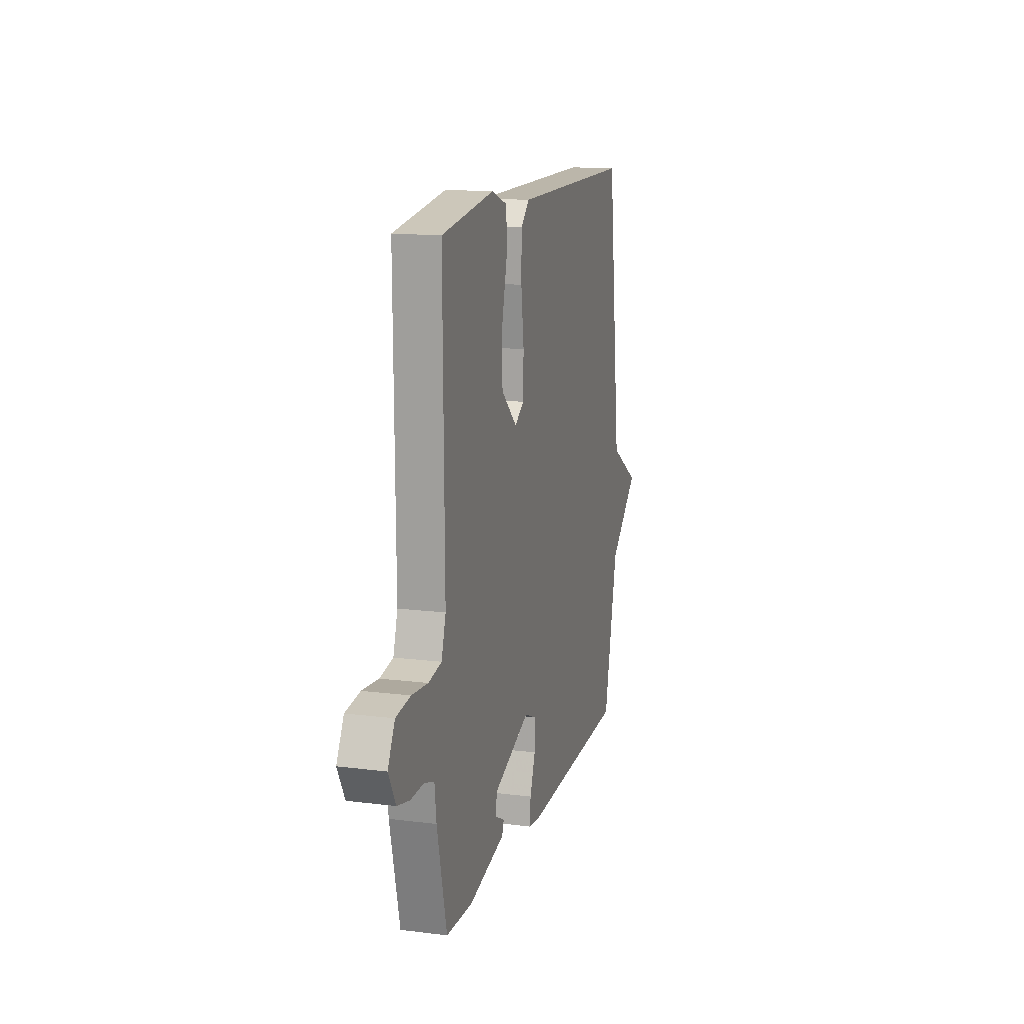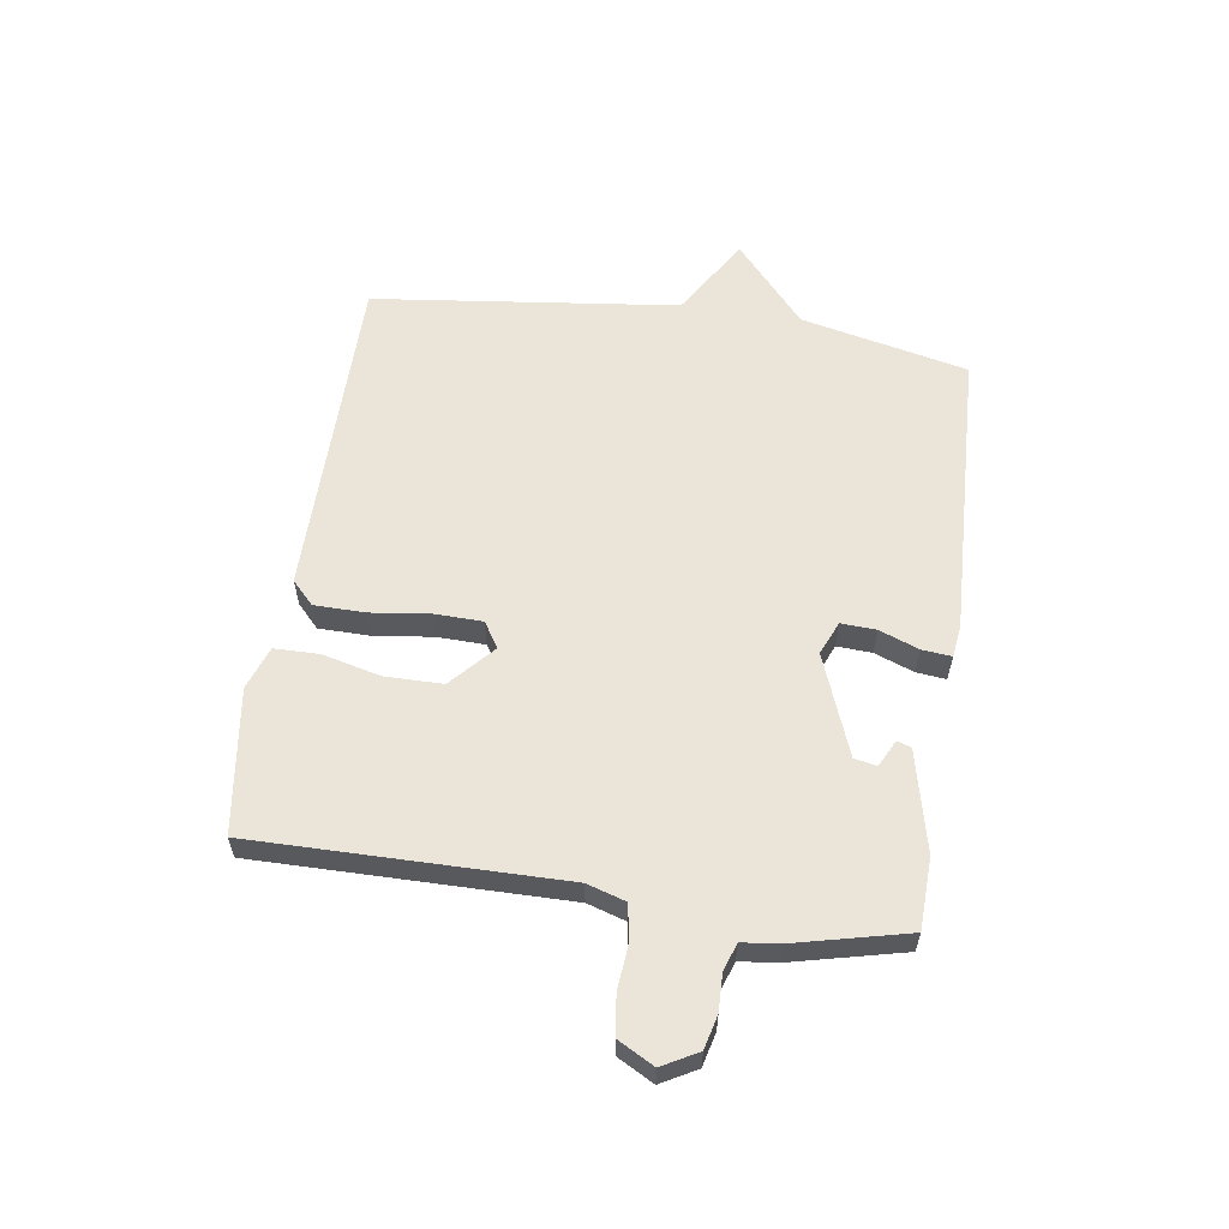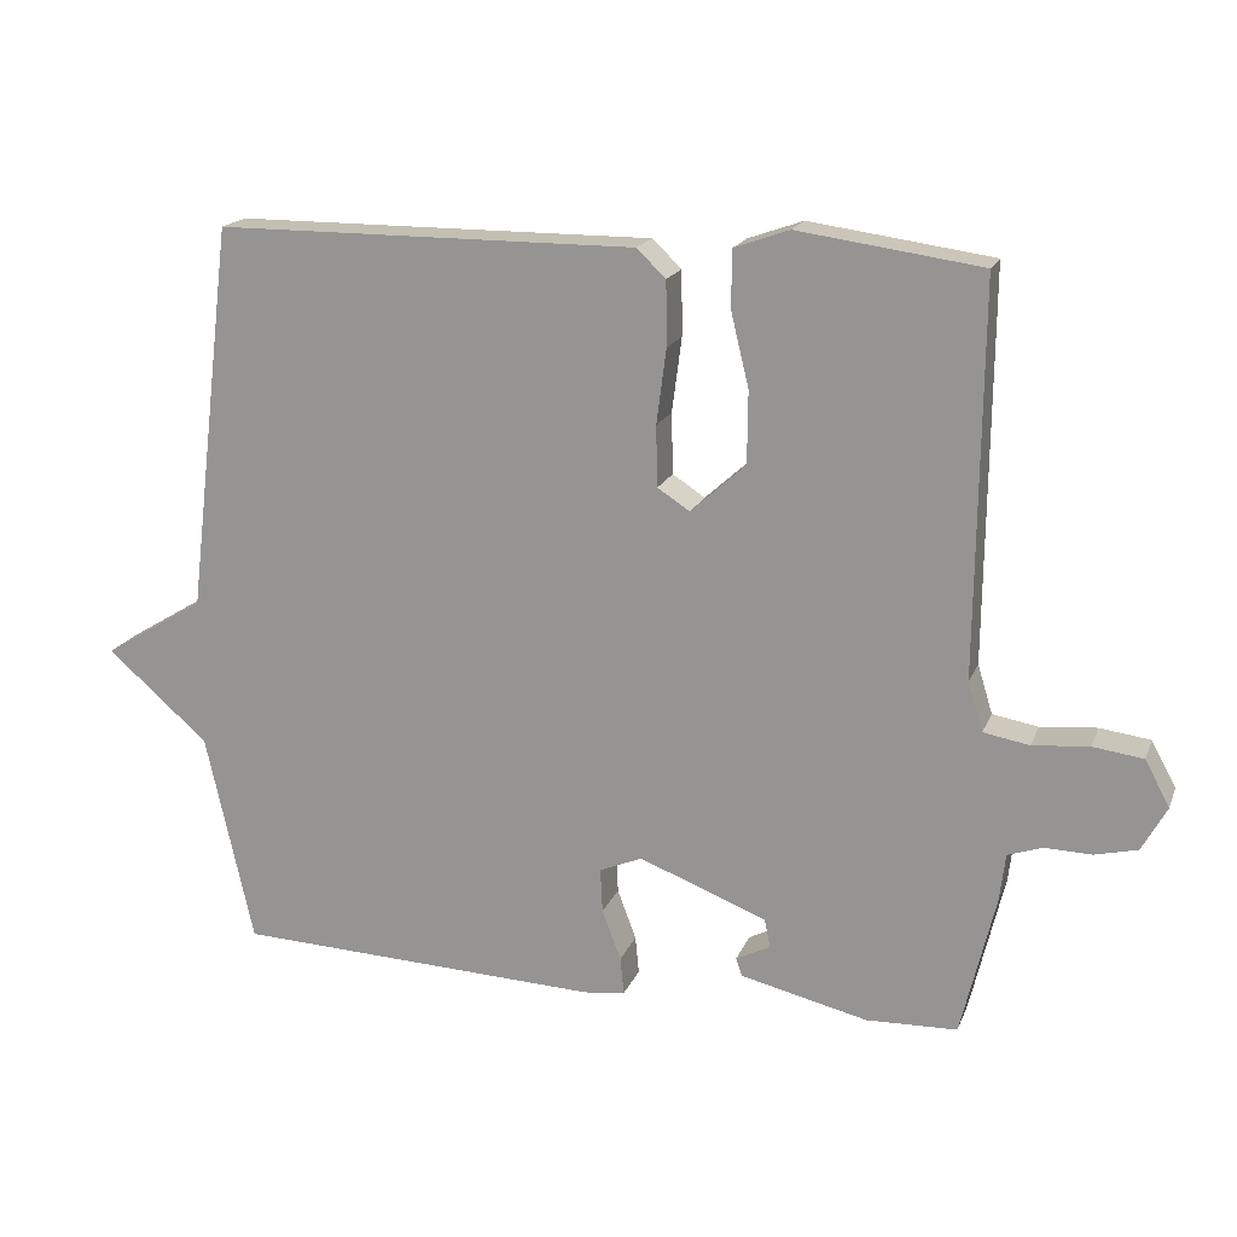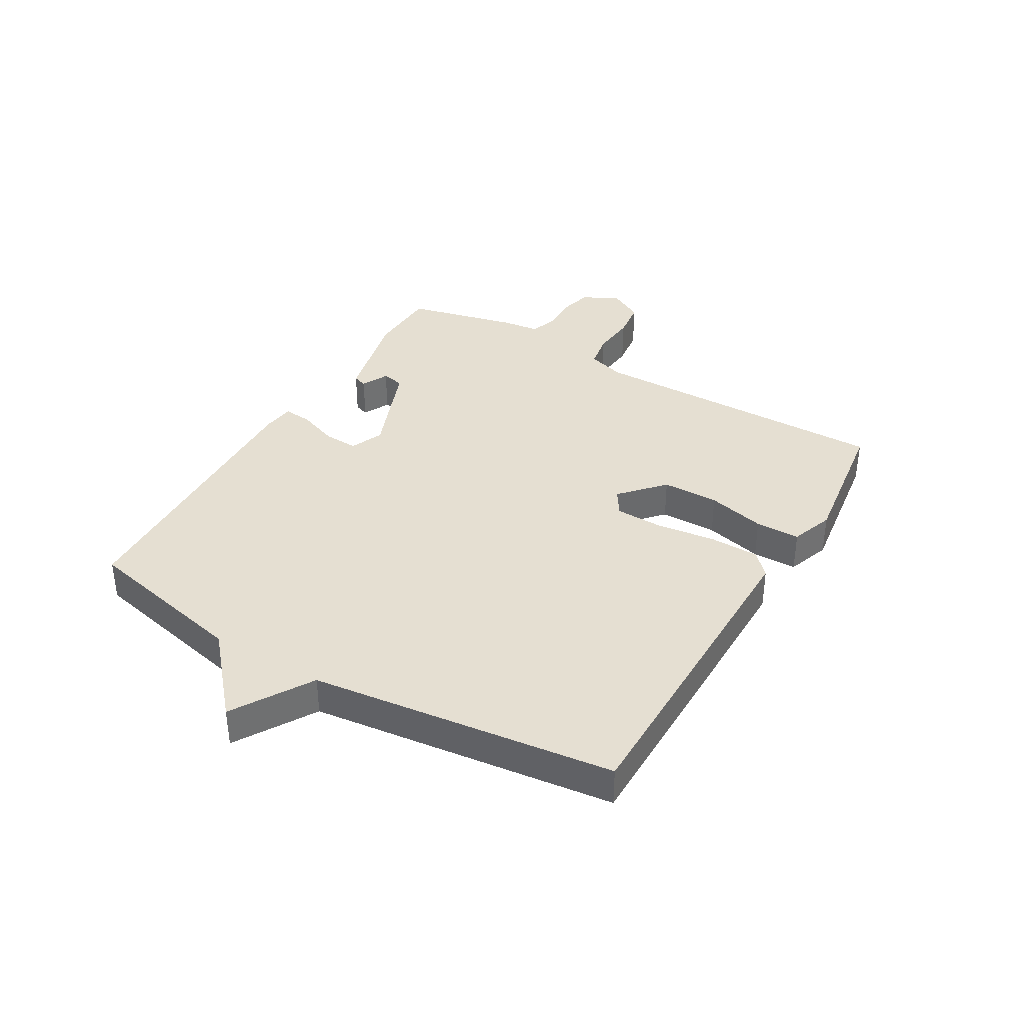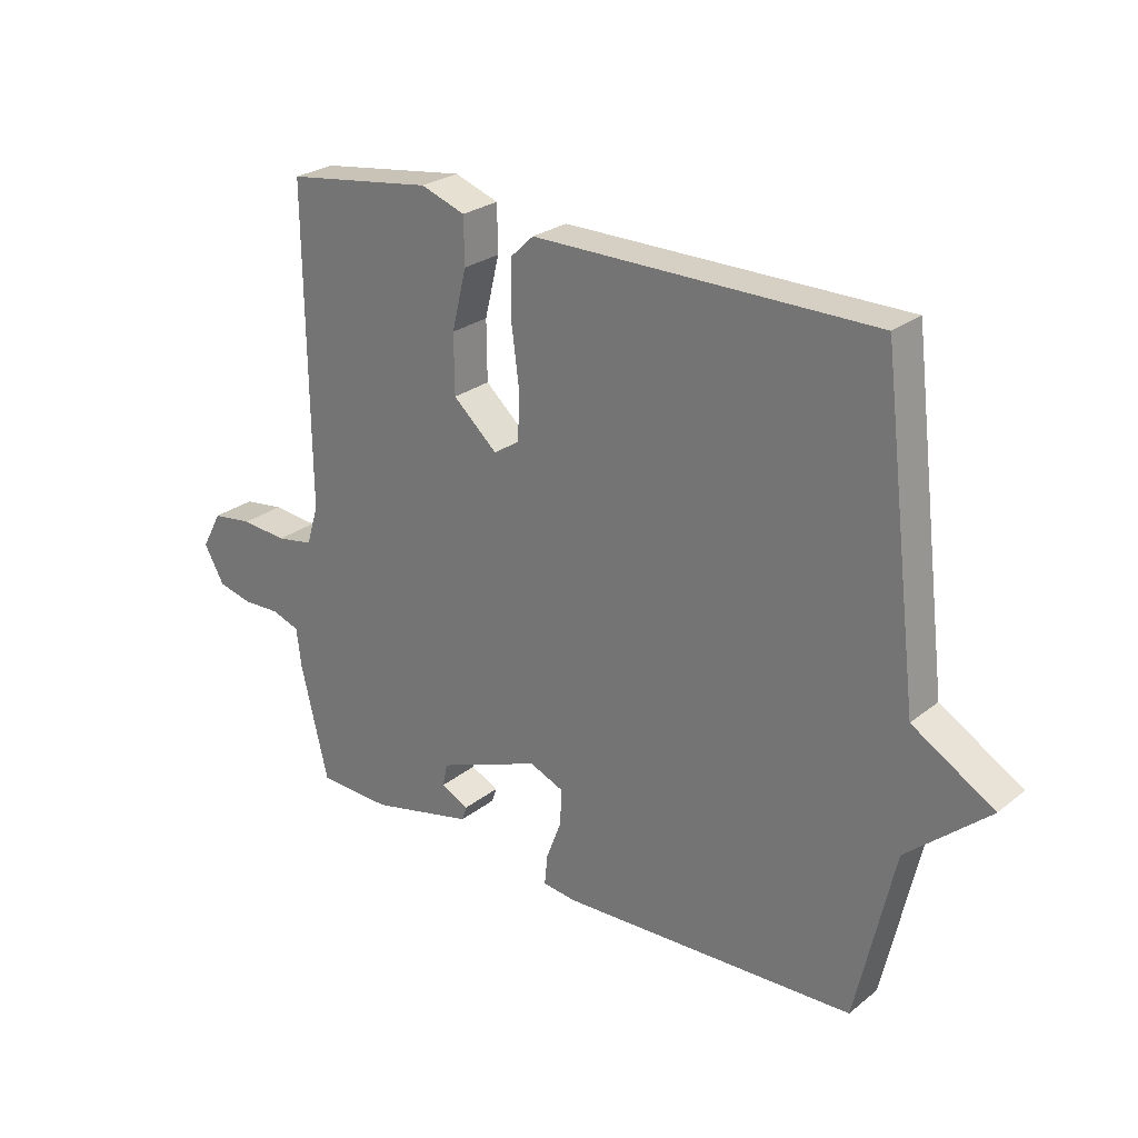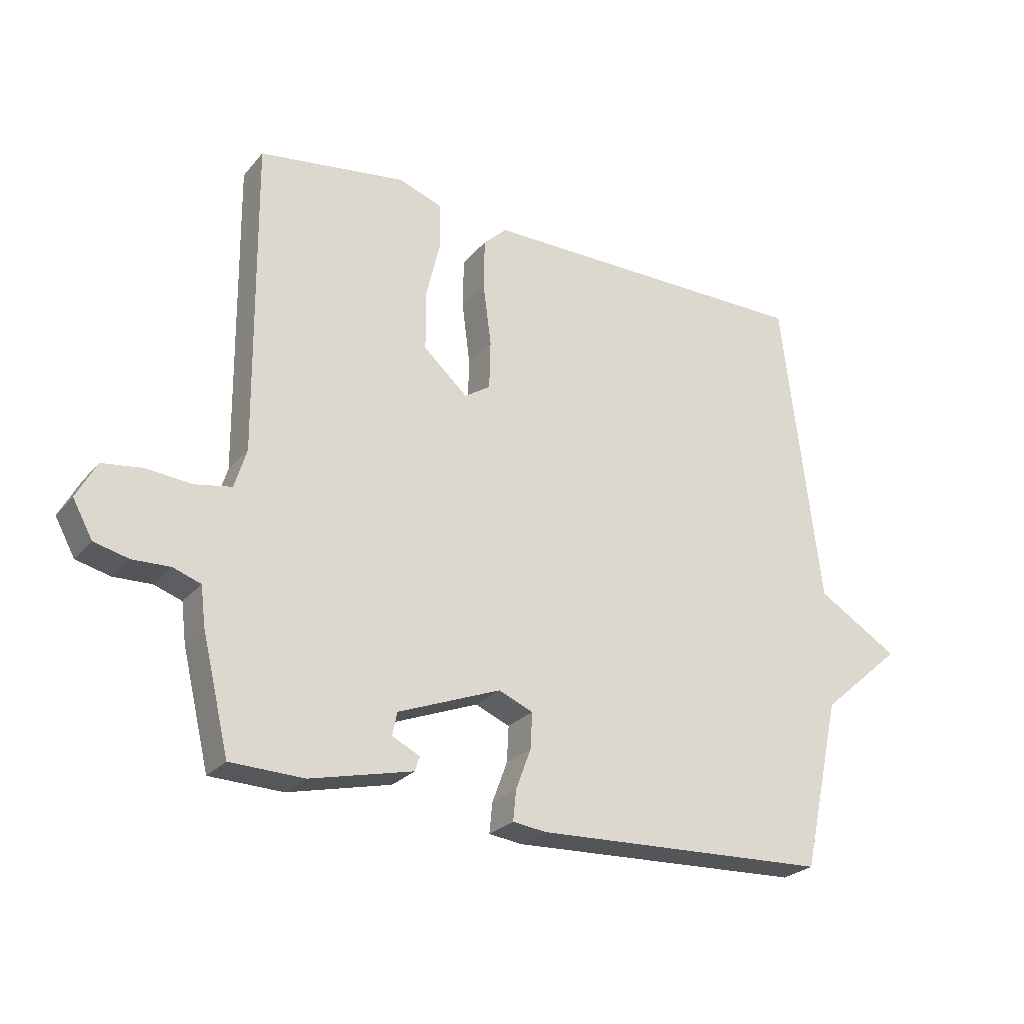
<metadata>
{"format":"obj","ext":"obj","renderer":"f3d","projection":"perspective","resolution":1024,"background":"white","views":[{"elev":14.1,"azim":105.5,"up":"+Z"},{"elev":59.0,"azim":98.5,"up":"+Y"},{"elev":17.9,"azim":17.3,"up":"+Z"},{"elev":37.5,"azim":-59.6,"up":"+Y"},{"elev":26.0,"azim":-140.9,"up":"+Z"},{"elev":-25.5,"azim":149.6,"up":"+Z"}]}
</metadata>
<code>
v -0.5 0.07 0.5
v 0.06 0.07 0.502
v 0.099 0.07 0.465
v 0.1 0.07 0.379
v 0.087 0.07 0.279
v 0.089 0.07 0.198
v 0.132 0.07 0.17
v 0.205 0.07 0.236
v 0.206 0.07 0.333
v 0.182 0.07 0.432
v 0.183 0.07 0.508
v 0.256 0.07 0.534
v 0.5 0.07 0.5
v 0.495 0.07 -0.02
v 0.515 0.07 -0.085
v 0.576 0.07 -0.096
v 0.651 0.07 -0.089
v 0.718 0.07 -0.098
v 0.751 0.07 -0.159
v 0.718 0.07 -0.219
v 0.661 0.07 -0.233
v 0.599 0.07 -0.231
v 0.553 0.07 -0.247
v 0.545 0.07 -0.312
v 0.5 0.07 -0.5
v 0.379 0.07 -0.504
v 0.209 0.07 -0.464
v 0.201 0.07 -0.44
v 0.247 0.07 -0.417
v 0.239 0.07 -0.379
v 0.069 0.07 -0.313
v 0.012 0.07 -0.337
v 0.015 0.07 -0.396
v 0.04 0.07 -0.463
v 0.045 0.07 -0.513
v -0.01 0.07 -0.52
v -0.5 0.07 -0.5
v -0.563 0.07 -0.217
v -0.698 0.07 -0.099
v -0.563 0.07 -0.017
v -0.5 0 0.5
v 0.06 0 0.502
v 0.099 0 0.465
v 0.1 0 0.379
v 0.087 0 0.279
v 0.089 0 0.198
v 0.132 0 0.17
v 0.205 0 0.236
v 0.206 0 0.333
v 0.182 0 0.432
v 0.183 0 0.508
v 0.256 0 0.534
v 0.5 0 0.5
v 0.495 0 -0.02
v 0.515 0 -0.085
v 0.576 0 -0.096
v 0.651 0 -0.089
v 0.718 0 -0.098
v 0.751 0 -0.159
v 0.718 0 -0.219
v 0.661 0 -0.233
v 0.599 0 -0.231
v 0.553 0 -0.247
v 0.545 0 -0.312
v 0.5 0 -0.5
v 0.379 0 -0.504
v 0.209 0 -0.464
v 0.201 0 -0.44
v 0.247 0 -0.417
v 0.239 0 -0.379
v 0.069 0 -0.313
v 0.012 0 -0.337
v 0.015 0 -0.396
v 0.04 0 -0.463
v 0.045 0 -0.513
v -0.01 0 -0.52
v -0.5 0 -0.5
v -0.563 0 -0.217
v -0.698 0 -0.099
v -0.563 0 -0.017
f 38 39 40
f 38 40 1
f 37 38 1
f 36 37 1
f 35 36 1
f 34 35 1
f 33 34 1
f 32 33 1
f 31 32 1 2
f 27 28 29
f 26 27 29
f 25 26 29
f 24 25 29
f 23 24 29 30
f 20 21 22
f 19 20 22
f 18 19 22
f 17 18 22
f 16 17 22
f 15 16 22 23
f 23 30 31
f 15 23 31
f 14 15 31
f 12 13 14
f 11 12 14
f 10 11 14
f 9 10 14
f 2 3 4 5
f 2 5 6
f 31 2 6
f 8 9 14
f 7 8 14 31
f 6 7 31
f 80 79 78
f 41 80 78
f 41 78 77
f 41 77 76
f 41 76 75
f 41 75 74
f 41 74 73
f 41 73 72
f 42 41 72 71
f 69 68 67
f 69 67 66
f 69 66 65
f 69 65 64
f 70 69 64 63
f 62 61 60
f 62 60 59
f 62 59 58
f 62 58 57
f 62 57 56
f 63 62 56 55
f 71 70 63
f 71 63 55
f 71 55 54
f 54 53 52
f 54 52 51
f 54 51 50
f 54 50 49
f 45 44 43 42
f 46 45 42
f 46 42 71
f 54 49 48
f 71 54 48 47
f 71 47 46
f 1 41 42 2
f 2 42 43 3
f 3 43 44 4
f 4 44 45 5
f 5 45 46 6
f 6 46 47 7
f 7 47 48 8
f 8 48 49 9
f 9 49 50 10
f 10 50 51 11
f 11 51 52 12
f 12 52 53 13
f 13 53 54 14
f 14 54 55 15
f 15 55 56 16
f 16 56 57 17
f 17 57 58 18
f 18 58 59 19
f 19 59 60 20
f 20 60 61 21
f 21 61 62 22
f 22 62 63 23
f 23 63 64 24
f 24 64 65 25
f 25 65 66 26
f 26 66 67 27
f 27 67 68 28
f 28 68 69 29
f 29 69 70 30
f 30 70 71 31
f 31 71 72 32
f 32 72 73 33
f 33 73 74 34
f 34 74 75 35
f 35 75 76 36
f 36 76 77 37
f 37 77 78 38
f 38 78 79 39
f 39 79 80 40
f 40 80 41 1

</code>
